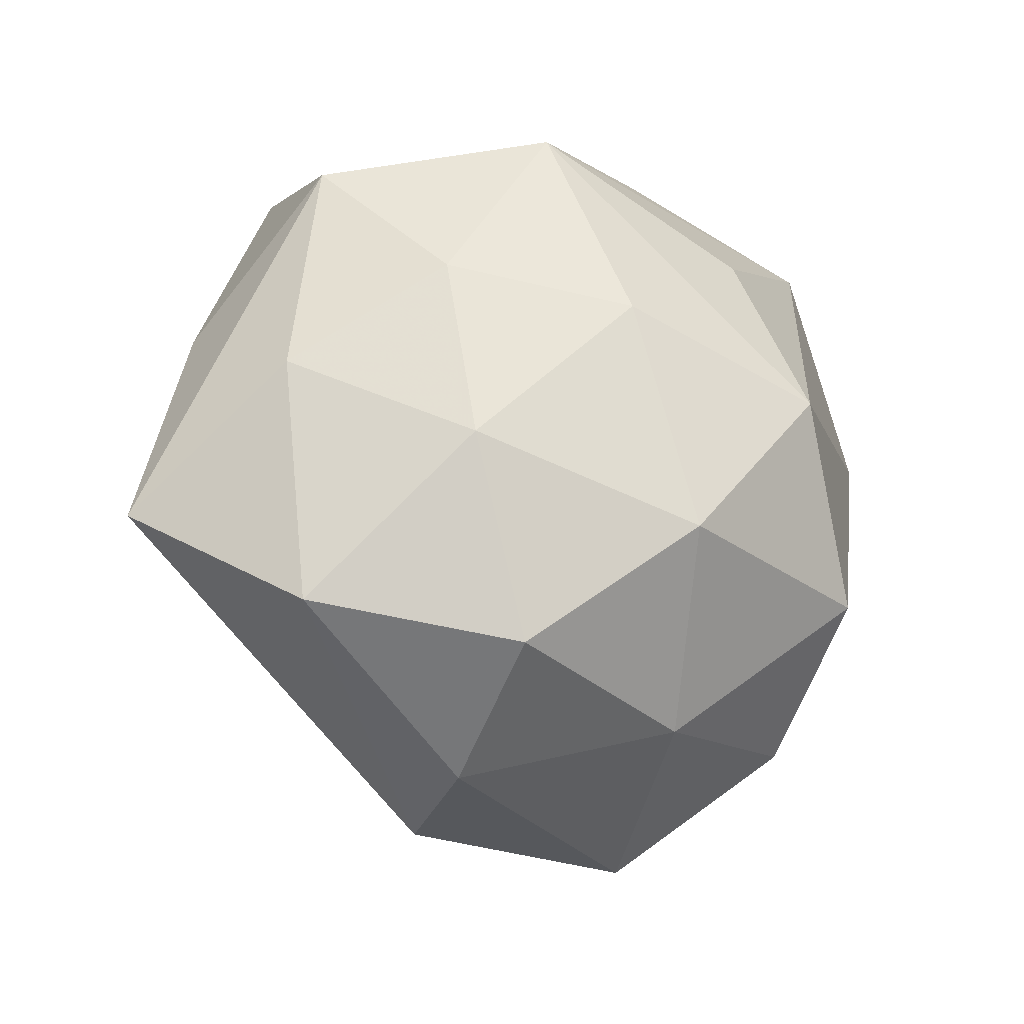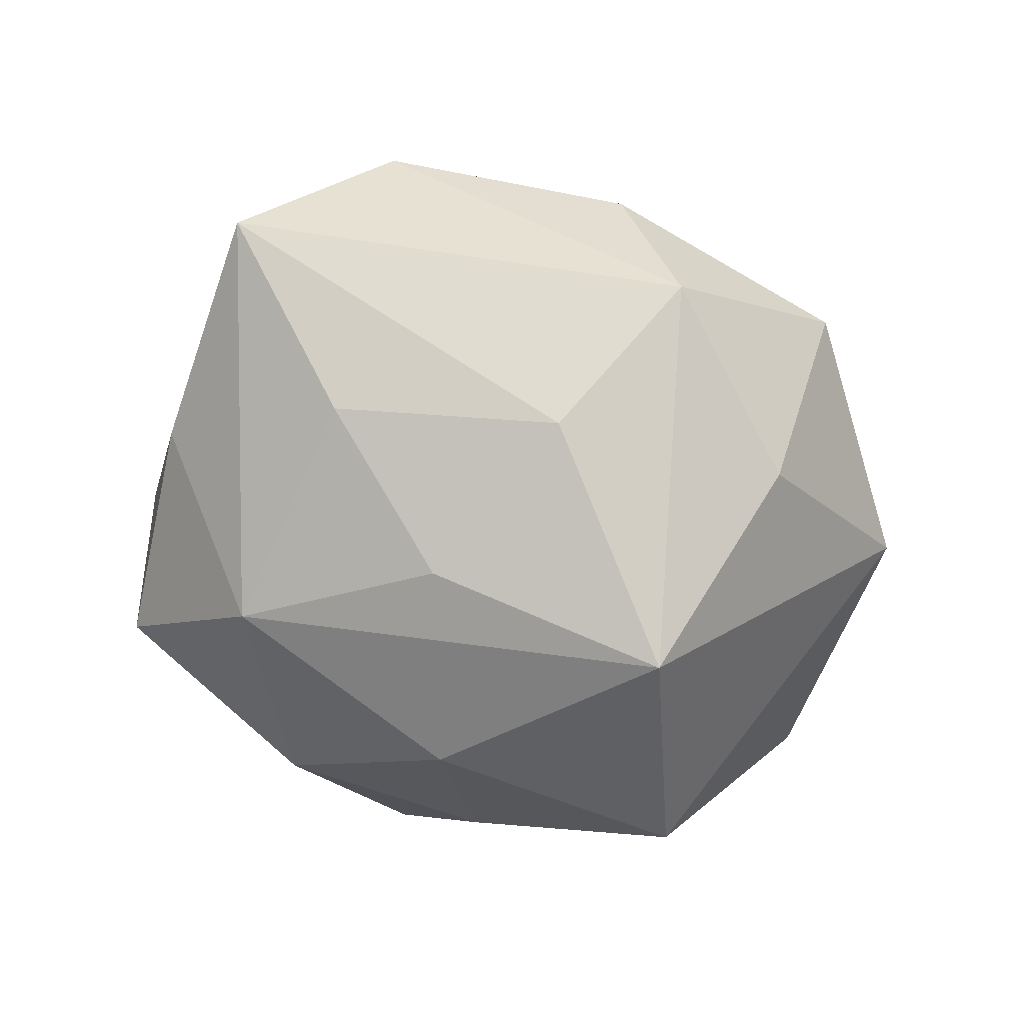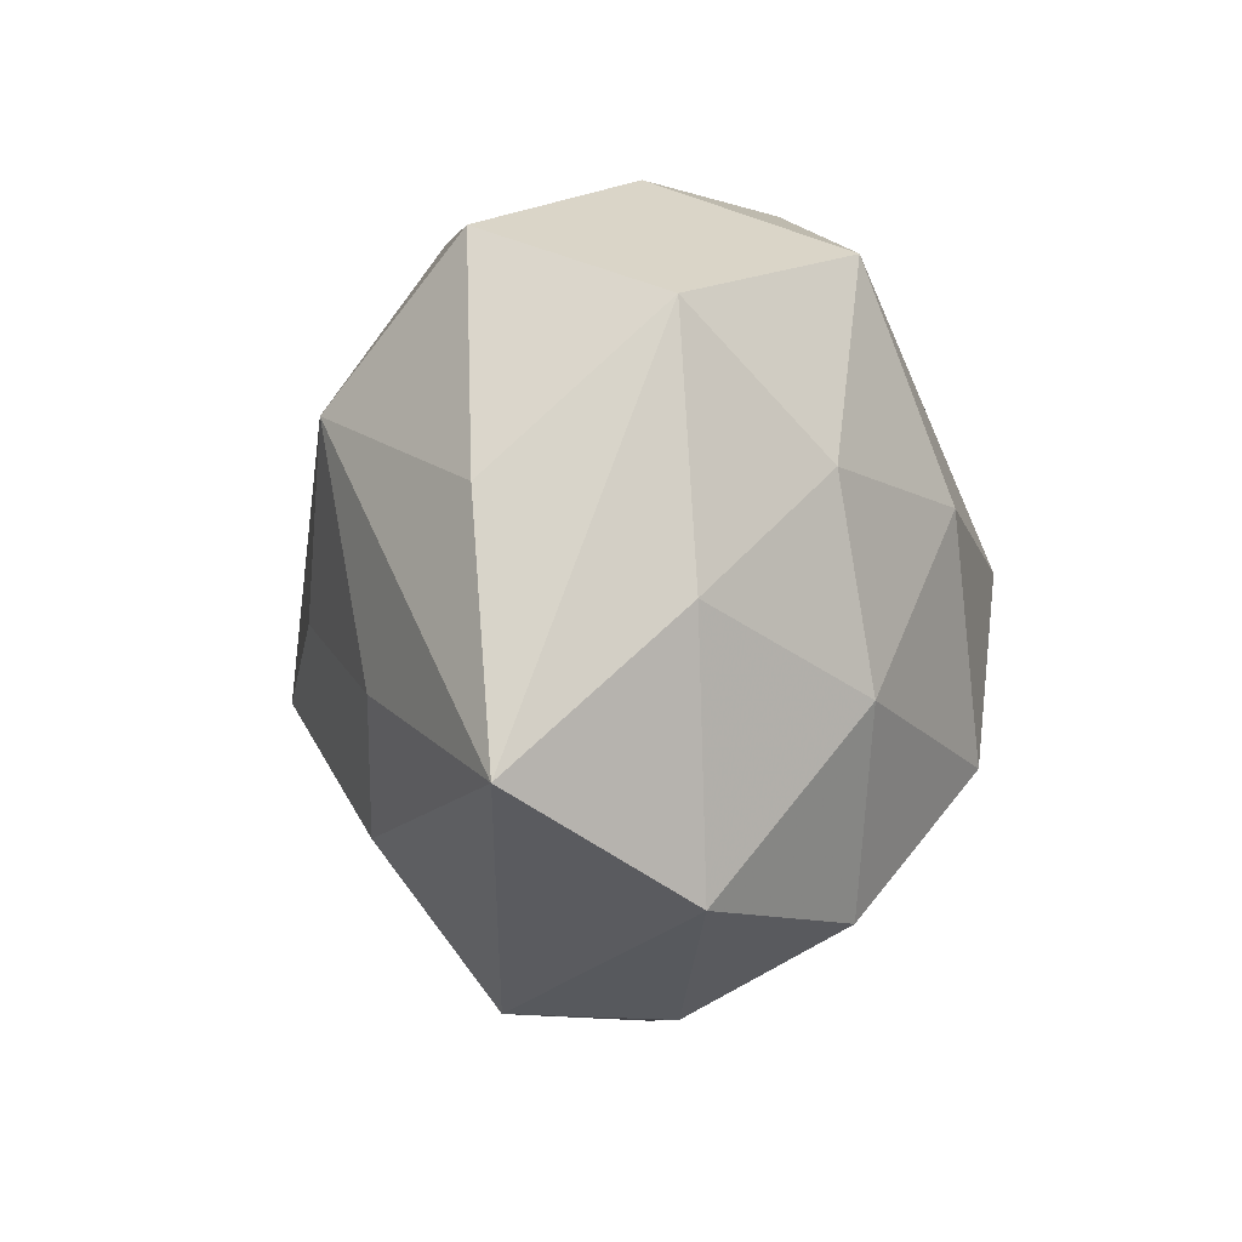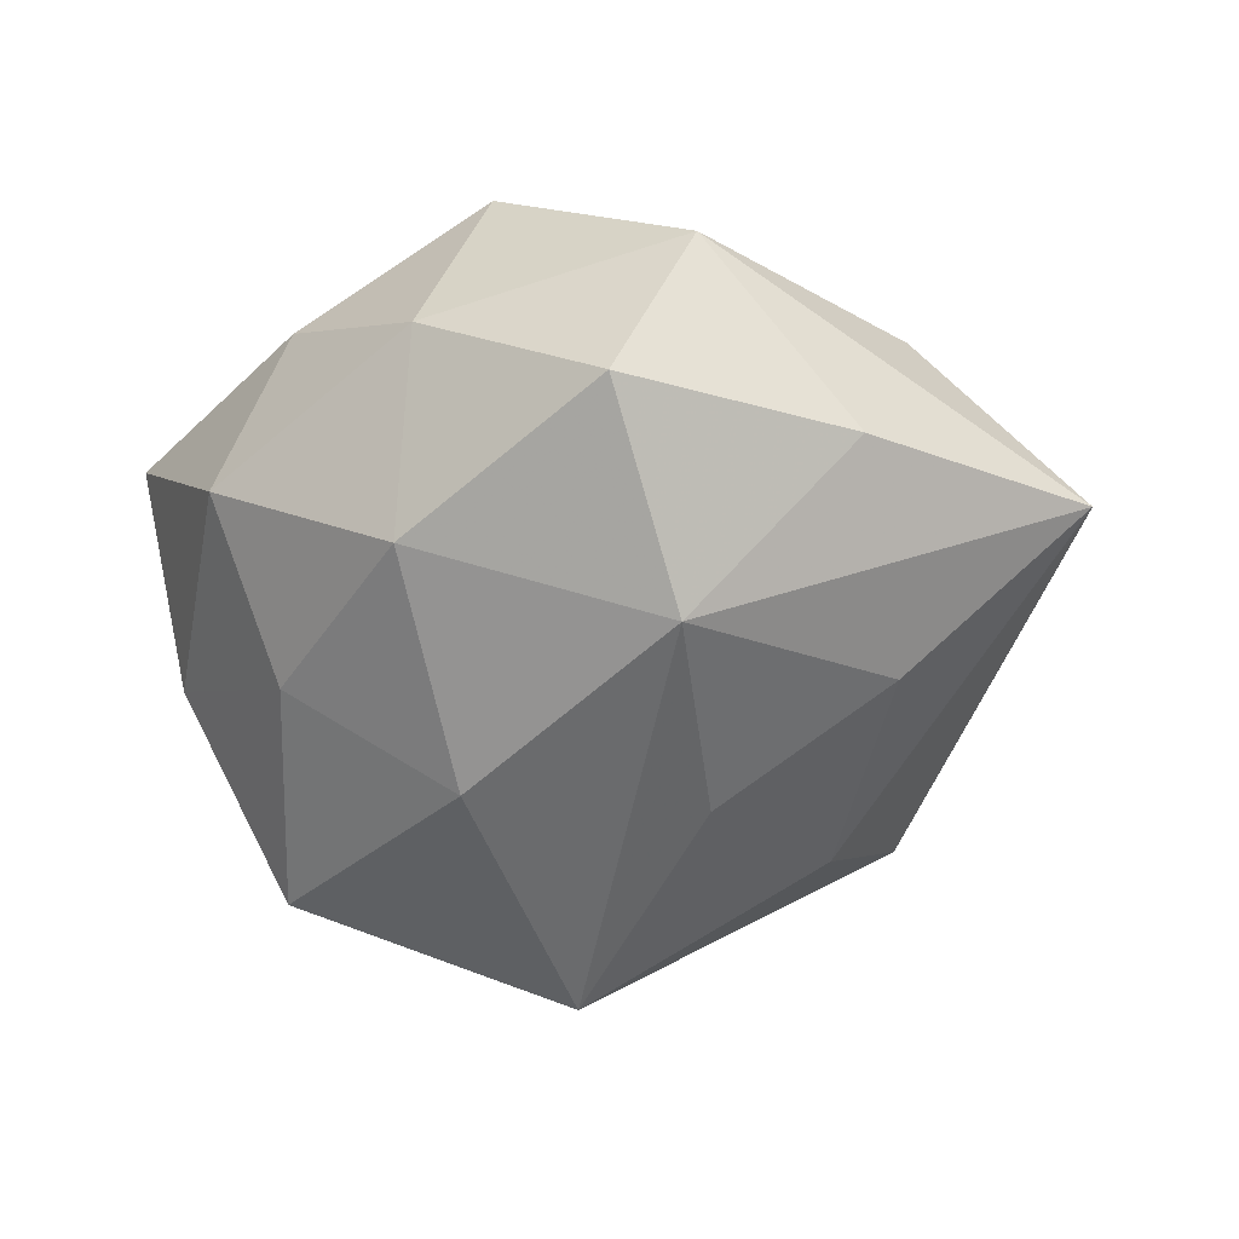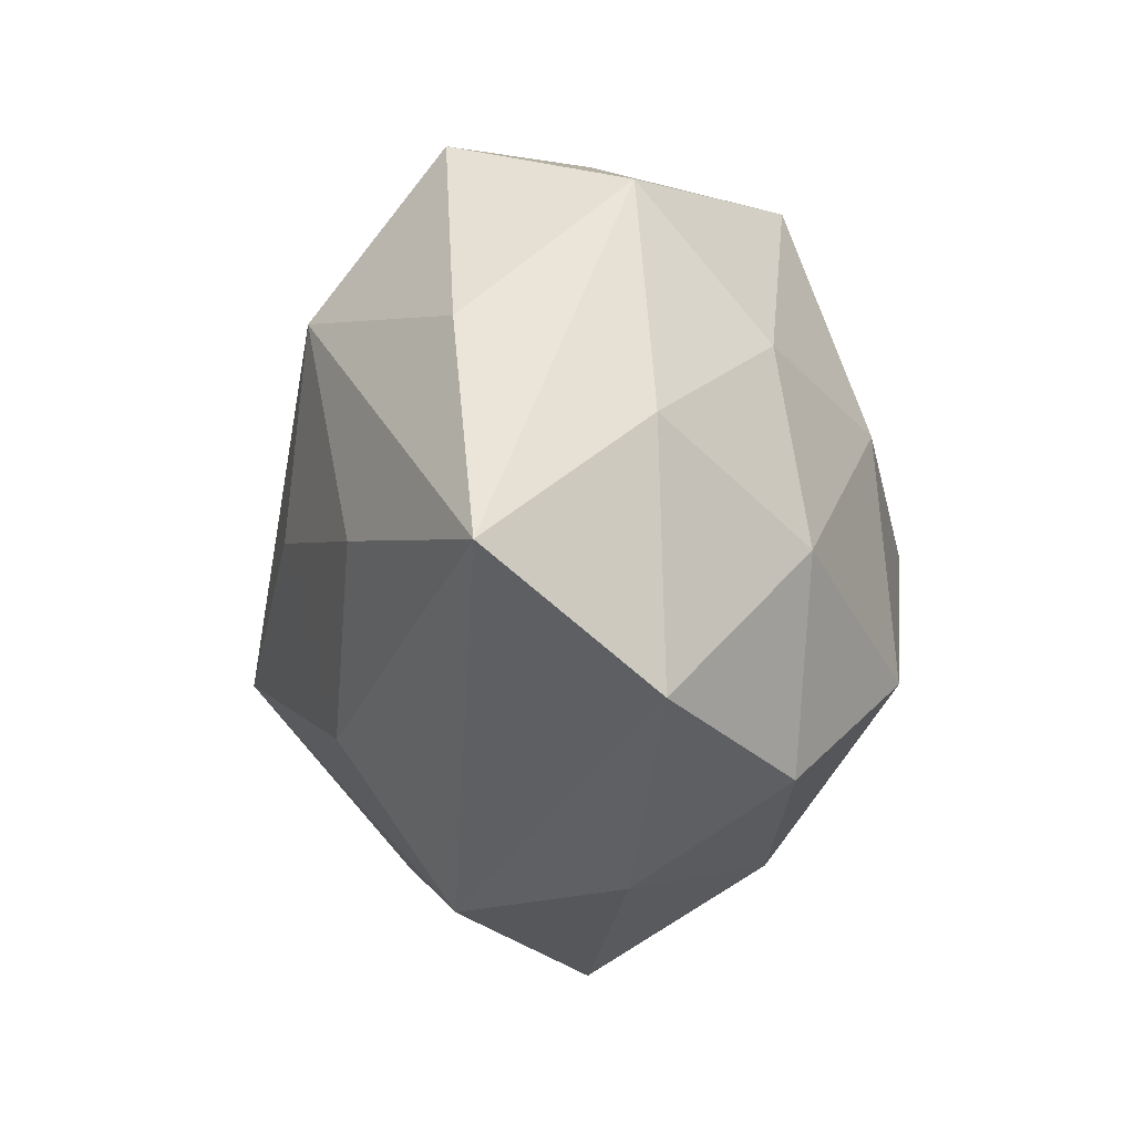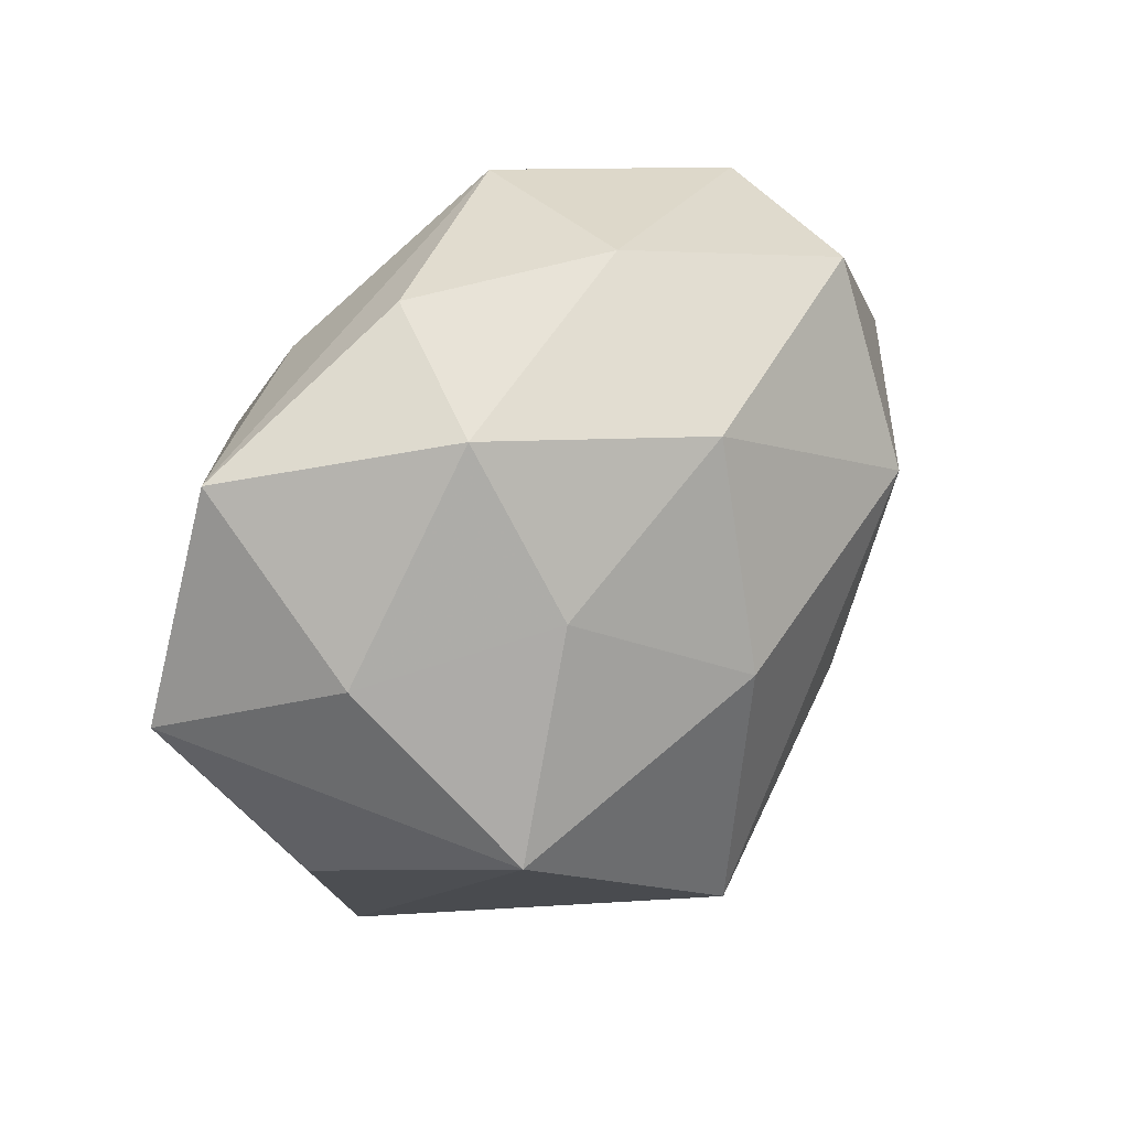
<metadata>
{"format":"obj","ext":"obj","renderer":"f3d","projection":"perspective","resolution":1024,"background":"white","views":[{"elev":-23.4,"azim":-37.1,"up":"+Y"},{"elev":-63.4,"azim":-38.0,"up":"+Z"},{"elev":2.2,"azim":-82.7,"up":"+Y"},{"elev":-39.1,"azim":-139.9,"up":"+Z"},{"elev":-16.4,"azim":-85.5,"up":"+Y"},{"elev":58.4,"azim":134.9,"up":"+Y"}]}
</metadata>
<code>
v -0.05229 -0.01418 -0.006271
v 0.03326 0.03516 0.01387
v 0.03206 0.01042 -0.02937
v 0.02515 -0.01811 0.02905
v -0.02723 -0.008457 0.02558
v 0.02786 -0.03187 0.01242
v 0.002125 0.01669 -0.03286
v 0.01298 -0.04604 -0.000323
v -0.003343 -0.01683 0.03501
v -0.01877 -0.03055 0.02333
v 0.03538 0.02463 -0.008495
v -0.01285 0.04159 0.001985
v -0.02886 0.01324 0.02208
v 0.01408 0.04171 -0.004271
v -0.03734 0.02865 0.008216
v 0.006242 0.03976 0.01398
v -0.04253 0.001449 0.01056
v -0.007817 -0.04196 -0.01294
v -0.01541 0.03391 0.02343
v -0.03955 -0.02663 0.01105
v -0.02632 0.01814 -0.02724
v 0.03705 -0.0293 -0.006614
v 0.005291 -0.03509 0.01995
v -0.03232 -0.007958 -0.02145
v -0.015 -0.04089 0.005956
v 0.04424 -0.001504 -0.009454
v -0.01191 -0.02382 -0.02548
v 0.01388 -0.03307 -0.02112
v -0.0435 0.01178 -0.009551
v 0.01065 0.02373 0.02711
v -0.01331 -0.002215 -0.03152
v 0.04875 0.01358 0.007727
v -0.01038 0.009367 0.03265
v -0.006646 0.03613 -0.01872
v 0.01619 0.02824 -0.01982
v 0.01335 0.002475 0.03643
v -0.03225 0.03551 -0.01194
v 0.01184 -0.01185 -0.03946
f 32 11 2
f 2 11 14
f 12 15 19
f 37 15 12
f 14 34 12
f 12 34 37
f 25 18 8
f 3 22 38
f 3 11 32
f 3 38 7
f 28 22 8
f 38 22 28
f 8 18 28
f 28 18 38
f 21 34 7
f 37 34 21
f 7 38 21
f 38 31 21
f 31 24 21
f 21 24 1
f 32 2 36
f 1 15 29
f 29 15 37
f 29 21 1
f 37 21 29
f 5 10 9
f 16 2 14
f 14 12 16
f 19 2 16
f 16 12 19
f 32 22 26
f 26 3 32
f 22 3 26
f 14 11 35
f 11 3 35
f 35 34 14
f 7 34 35
f 35 3 7
f 38 18 27
f 27 31 38
f 27 24 31
f 27 18 1
f 1 24 27
f 4 36 9
f 32 36 4
f 30 2 19
f 19 36 30
f 30 36 2
f 23 25 8
f 23 10 25
f 9 10 23
f 23 4 9
f 33 5 9
f 33 36 19
f 9 36 33
f 19 15 13
f 13 33 19
f 5 33 13
f 10 5 20
f 25 10 20
f 1 18 20
f 18 25 20
f 8 22 6
f 6 23 8
f 4 23 6
f 6 22 32
f 32 4 6
f 5 13 17
f 17 20 5
f 1 20 17
f 17 15 1
f 17 13 15

</code>
